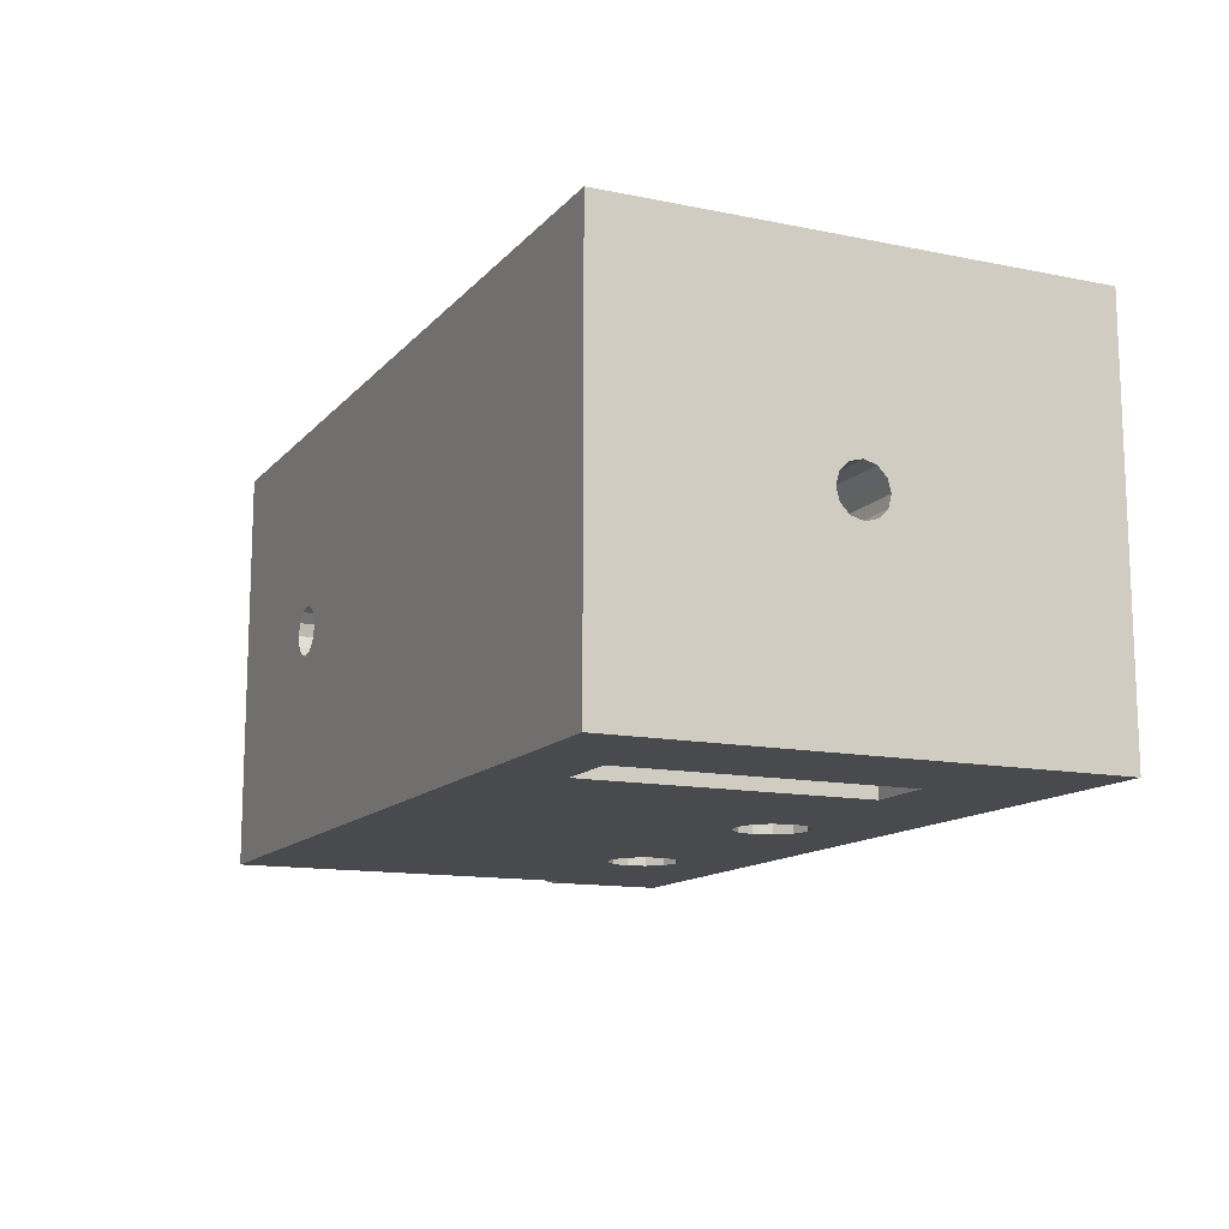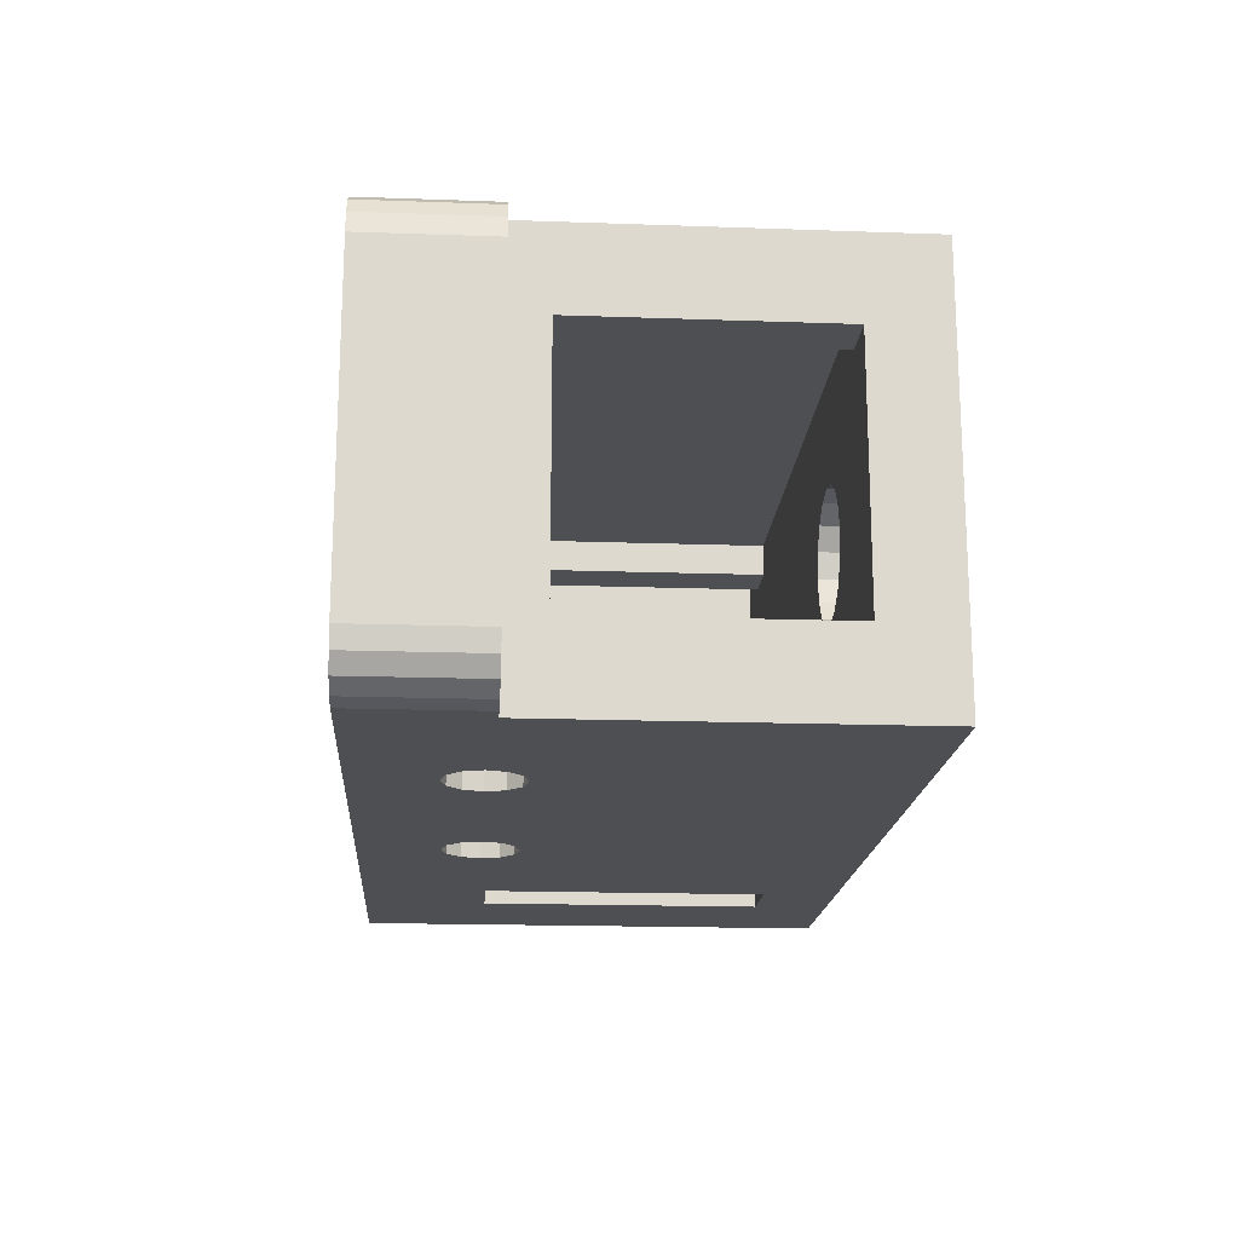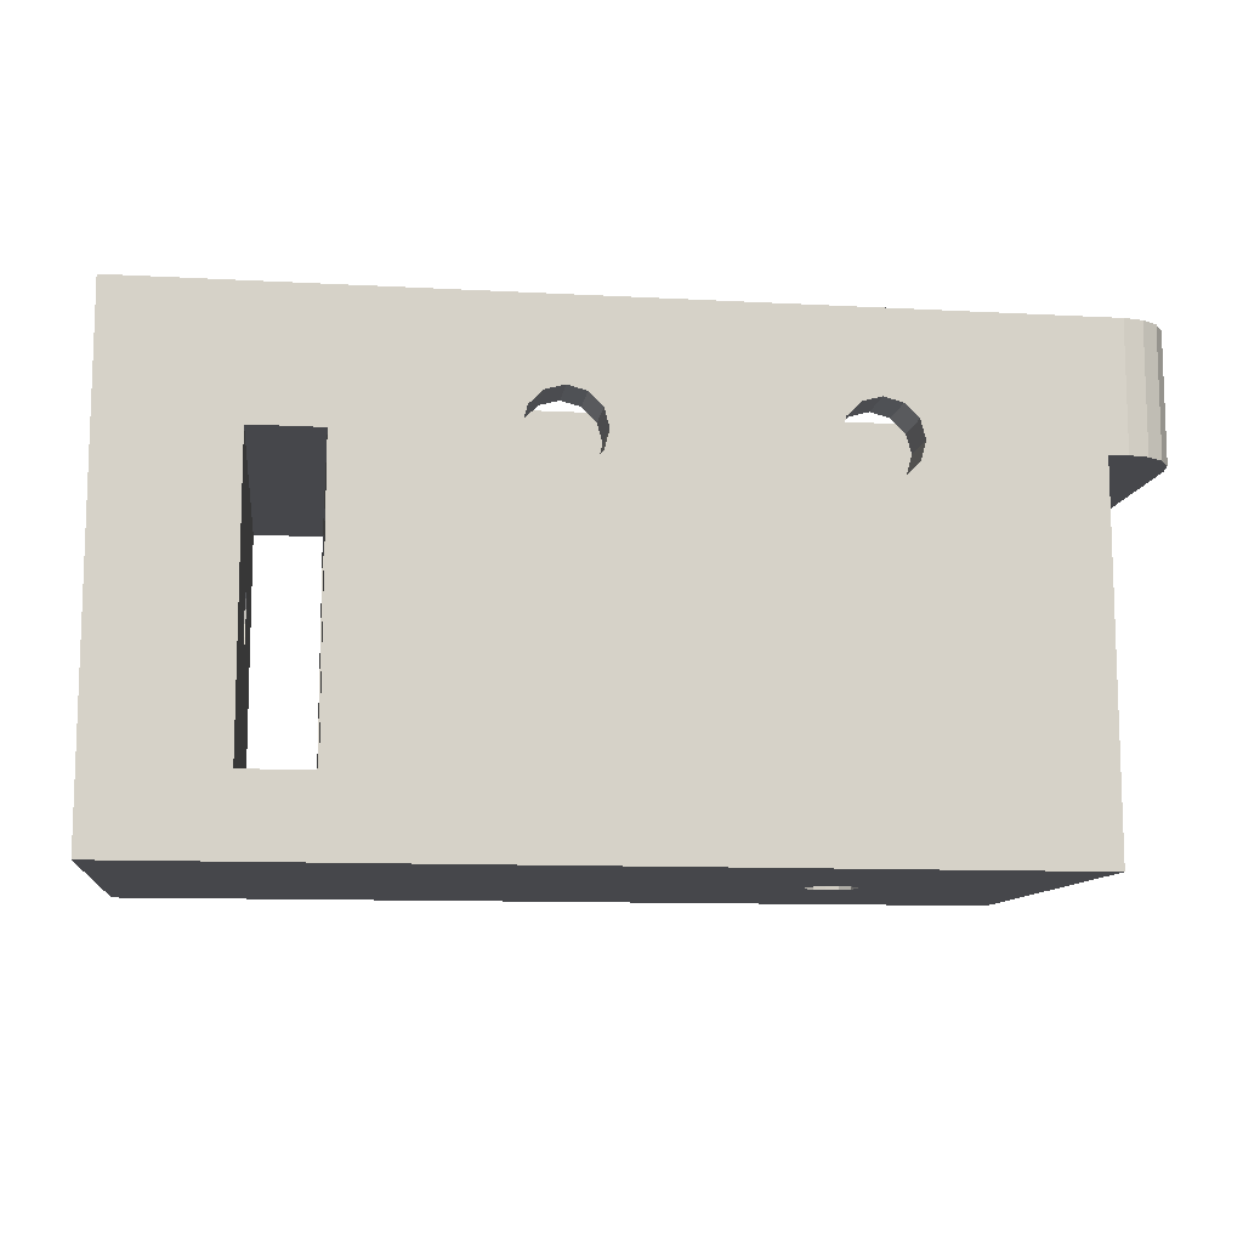
<metadata>
{"format":"obj","ext":"obj","renderer":"f3d","projection":"perspective","resolution":1024,"background":"white","views":[{"elev":-13.0,"azim":-115.0,"up":"+Y"},{"elev":-17.7,"azim":86.0,"up":"+Y"},{"elev":-10.8,"azim":-7.6,"up":"+Z"}]}
</metadata>
<code>
v -0.0135 -0.005 -3.461e-16
v -0.0135 -0.0083 -3.478e-16
v -0.0135 -0.005 0.01
v -0.0135 -0.0083 0.0115
v -0.0135 0.005 0.01
v -0.0135 0.0083 0.0115
v -0.0135 0.005 -3.478e-16
v -0.0135 0.0083 -3.487e-16
v -0.01625 6.453e-14 0.0055
v -0.01625 -0.0083 -3.487e-16
v -0.01625 0.0005 0.005634
v -0.01625 0.0083 -3.478e-16
v -0.01625 0.000866 0.006
v -0.01625 -0.0005 0.005634
v -0.01625 -0.000866 0.006
v -0.01625 -0.0083 0.0115
v -0.01625 -0.001 0.0065
v -0.01625 -0.000866 0.007
v -0.01625 0.001 0.0065
v -0.01625 0.0083 0.0115
v -0.01625 0.000866 0.007
v -0.01625 -0.0005 0.007366
v -0.01625 6.45e-14 0.0075
v -0.01625 0.0005 0.007366
v 0.01437 0.0005 0.0165
v 0.0145 6.448e-14 0.0165
v 0.01625 0.0063 0.0165
v 0.01502 0.008148 0.0165
v 0.01425 0.0083 0.0165
v 0.0135 0.001 0.0165
v 0.01625 -0.0063 0.0165
v -0.014 -0.000866 0.0165
v -0.01437 -0.0005 0.0165
v -0.02125 -0.0083 0.0165
v 0.01263 0.0005 0.0165
v 0.0115 0.0063 0.0165
v 0.0125 6.45e-14 0.0165
v 0.0115 -0.0063 0.0165
v 0.013 0.000866 0.0165
v -0.0135 0.001 0.0165
v -0.013 0.000866 0.0165
v -0.0115 0.0063 0.0165
v 0.0135 -0.001 0.0165
v 0.01425 -0.0083 0.0165
v 0.01502 -0.008148 0.0165
v 0.013 -0.000866 0.0165
v 0.01263 -0.0005 0.0165
v -0.0115 -0.0063 0.0165
v -0.013 -0.000866 0.0165
v -0.0135 -0.001 0.0165
v -0.014 0.000866 0.0165
v -0.01263 0.0005 0.0165
v -0.0125 6.453e-14 0.0165
v -0.01263 -0.0005 0.0165
v 0.01437 -0.0005 0.0165
v 0.014 -0.000866 0.0165
v 0.0161 -0.007065 0.0165
v 0.01566 -0.007714 0.0165
v 0.01566 0.007714 0.0165
v 0.0161 0.007065 0.0165
v 0.014 0.000866 0.0165
v -0.02125 0.0083 0.0165
v -0.0145 6.45e-14 0.0165
v -0.01437 0.0005 0.0165
v -0.0055 -0.0083 0.0133
v -0.00475 -0.0083 0.0131
v 0.004 -0.0083 0.0118
v 0.006799 -0.0083 0.01255
v 0.0135 -0.0083 0.0115
v 0.00625 -0.0083 0.0131
v 0.0055 -0.0083 0.0133
v -0.00475 -0.0083 0.0105
v -0.0055 -0.0083 0.0103
v 0.0055 -0.0083 0.0103
v 0.00475 -0.0083 0.0105
v 0.004201 -0.0083 0.01105
v 0.004201 -0.0083 0.01255
v 0.00475 -0.0083 0.0131
v 0.01425 -0.0083 0.0115
v -0.006799 -0.0083 0.01255
v -0.00625 -0.0083 0.0131
v -0.00625 -0.0083 0.0105
v -0.006799 -0.0083 0.01105
v -0.007 -0.0083 0.0118
v -0.004201 -0.0083 0.01255
v -0.004 -0.0083 0.0118
v -0.004201 -0.0083 0.01105
v 0.007 -0.0083 0.0118
v 0.006799 -0.0083 0.01105
v 0.0135 -0.0083 -0.003
v 0.00625 -0.0083 0.0105
v -0.02125 -0.0083 -0.003
v 0.0135 -0.005 -3.469e-16
v 0.0135 0.005 -3.469e-16
v 0.0135 0.0083 -0.003
v 0.0135 0.005 0.01
v 0.0135 0.0083 0.0115
v 0.0135 -0.005 0.01
v -0.02125 0.0083 -0.003
v 0.007 0.0083 0.0118
v 0.006799 0.0083 0.01255
v 0.01425 0.0083 0.0115
v 0.006799 0.0083 0.01105
v 0.00625 0.0083 0.0105
v -0.0055 0.0083 0.0133
v -0.00625 0.0083 0.0131
v -0.004201 0.0083 0.01255
v -0.00475 0.0083 0.0131
v 0.004201 0.0083 0.01255
v -0.004 0.0083 0.0118
v 0.004 0.0083 0.0118
v -0.004201 0.0083 0.01105
v -0.006799 0.0083 0.01255
v -0.007 0.0083 0.0118
v 0.00625 0.0083 0.0131
v 0.0055 0.0083 0.0133
v 0.00475 0.0083 0.0131
v -0.006799 0.0083 0.01105
v -0.00625 0.0083 0.0105
v -0.0055 0.0083 0.0103
v 0.0055 0.0083 0.0103
v 0.00475 0.0083 0.0105
v 0.004201 0.0083 0.01105
v -0.00475 0.0083 0.0105
v 0.0115 0.0063 -3.469e-16
v 0.0115 0.005 -3.521e-16
v 0.0115 0.005 0.01
v 0.0115 -0.005 -3.461e-16
v 0.0115 -0.0063 -3.461e-16
v 0.0115 -0.005 0.01
v 0.00625 0.0063 0.0105
v 0.0055 0.0063 0.0103
v -0.00475 0.0063 0.0105
v -0.0055 0.0063 0.0103
v -0.0115 0.0063 -3.469e-16
v -0.006799 0.0063 0.01255
v -0.00625 0.0063 0.0131
v 0.004201 0.0063 0.01255
v 0.00475 0.0063 0.0131
v 0.0055 0.0063 0.0133
v 0.00625 0.0063 0.0131
v -0.00625 0.0063 0.0105
v -0.006799 0.0063 0.01105
v -0.007 0.0063 0.0118
v 0.006799 0.0063 0.01255
v 0.007 0.0063 0.0118
v 0.006799 0.0063 0.01105
v 0.00475 0.0063 0.0105
v 0.004201 0.0063 0.01105
v -0.0055 0.0063 0.0133
v -0.00475 0.0063 0.0131
v -0.004201 0.0063 0.01255
v 0.004 0.0063 0.0118
v -0.004 0.0063 0.0118
v -0.004201 0.0063 0.01105
v -0.0115 -0.0063 -3.478e-16
v -0.0115 -0.005 -3.469e-16
v -0.0115 -0.005 0.01
v -0.0115 0.005 -3.478e-16
v -0.0115 0.005 0.01
v 0.00625 -0.0063 0.0105
v 0.006799 -0.0063 0.01105
v -0.004 -0.0063 0.0118
v -0.004201 -0.0063 0.01255
v 0.007 -0.0063 0.0118
v 0.006799 -0.0063 0.01255
v -0.00475 -0.0063 0.0131
v -0.0055 -0.0063 0.0133
v -0.00625 -0.0063 0.0131
v 0.00625 -0.0063 0.0131
v 0.0055 -0.0063 0.0133
v 0.00475 -0.0063 0.0131
v 0.004201 -0.0063 0.01255
v -0.00475 -0.0063 0.0105
v -0.0055 -0.0063 0.0103
v -0.004201 -0.0063 0.01105
v -0.006799 -0.0063 0.01255
v -0.007 -0.0063 0.0118
v -0.006799 -0.0063 0.01105
v -0.00625 -0.0063 0.0105
v 0.004 -0.0063 0.0118
v 0.004201 -0.0063 0.01105
v 0.00475 -0.0063 0.0105
v 0.0055 -0.0063 0.0103
v 0.007018 -0.001768 -3.469e-16
v 0.00756 -0.0009567 -3.478e-16
v 0.00775 6.448e-14 -3.469e-16
v 0.00756 0.0009567 -3.469e-16
v 0.007018 0.001768 -3.478e-16
v 0.0115 0.005 -3.487e-16
v 0.006207 0.00231 -3.478e-16
v 0.00275 6.45e-14 -3.469e-16
v 0.00294 -0.0009567 -3.469e-16
v 0.003482 -0.001768 -3.461e-16
v 0.00294 0.0009567 -3.469e-16
v 0.003482 0.001768 -3.478e-16
v 0.004293 0.00231 -3.461e-16
v 0.006207 -0.00231 -3.469e-16
v 0.00525 -0.0025 -3.469e-16
v 0.004293 -0.00231 -3.469e-16
v 0.00525 0.0025 -3.469e-16
v 0.004384 0.0005 -0.003
v 0.00425 6.448e-14 -0.003
v 0.00575 -0.000866 -0.003
v 0.006116 -0.0005 -0.003
v 0.00625 6.448e-14 -0.003
v 0.006116 0.0005 -0.003
v 0.00575 0.000866 -0.003
v 0.00525 0.001 -0.003
v 0.00475 0.000866 -0.003
v 0.004384 -0.0005 -0.003
v 0.00475 -0.000866 -0.003
v 0.00525 -0.001 -0.003
v -0.0115 -0.005 -3.487e-16
v 0.0135 -0.005 -3.487e-16
v 0.0115 -0.005 -3.478e-16
v 0.0115 0.005 -3.513e-16
v 0.01625 0.0063 0.0115
v 0.01625 -0.0063 0.0115
v 0.0161 -0.007065 0.0115
v 0.01566 -0.007714 0.0115
v 0.01502 -0.008148 0.0115
v 0.01566 0.007714 0.0115
v 0.0161 0.007065 0.0115
v 0.01502 0.008148 0.0115
v -0.0125 6.45e-14 0.0125
v -0.01263 0.0005 0.0125
v -0.013 0.000866 0.0125
v -0.0135 0.001 0.0125
v -0.014 0.000866 0.0125
v -0.01437 0.0005 0.0125
v -0.0145 6.453e-14 0.0125
v -0.01437 -0.0005 0.0125
v -0.014 -0.000866 0.0125
v -0.0135 -0.001 0.0125
v -0.013 -0.000866 0.0125
v -0.01263 -0.0005 0.0125
v -0.0135 6.45e-14 0.0125
v 0.0145 6.448e-14 0.0125
v 0.01437 0.0005 0.0125
v 0.014 0.000866 0.0125
v 0.0135 0.001 0.0125
v 0.013 0.000866 0.0125
v 0.01263 0.0005 0.0125
v 0.0125 6.448e-14 0.0125
v 0.01263 -0.0005 0.0125
v 0.013 -0.000866 0.0125
v 0.0135 -0.001 0.0125
v 0.014 -0.000866 0.0125
v 0.01437 -0.0005 0.0125
v 0.0135 6.448e-14 0.0125
v 0.00775 6.448e-14 -0.0015
v 0.00756 0.0009567 -0.0015
v 0.007018 0.001768 -0.0015
v 0.006207 0.00231 -0.0015
v 0.00525 0.0025 -0.0015
v 0.004293 0.00231 -0.0015
v 0.003482 0.001768 -0.0015
v 0.00294 0.0009567 -0.0015
v 0.00275 6.45e-14 -0.0015
v 0.00294 -0.0009567 -0.0015
v 0.003482 -0.001768 -0.0015
v 0.004293 -0.00231 -0.0015
v 0.00525 -0.0025 -0.0015
v 0.006207 -0.00231 -0.0015
v 0.007018 -0.001768 -0.0015
v 0.00756 -0.0009567 -0.0015
v 0.004384 -0.0005 -0.0015
v 0.00475 -0.000866 -0.0015
v 0.00525 -0.001 -0.0015
v 0.00575 -0.000866 -0.0015
v 0.00475 0.000866 -0.0015
v 0.004384 0.0005 -0.0015
v 0.00425 6.45e-14 -0.0015
v 0.006116 0.0005 -0.0015
v 0.00575 0.000866 -0.0015
v 0.00525 0.001 -0.0015
v 0.006116 -0.0005 -0.0015
v 0.00625 6.448e-14 -0.0015
v -0.02125 0.0005 0.007366
v -0.02125 6.453e-14 0.0075
v -0.02125 -0.000866 0.006
v -0.02125 -0.0005 0.005634
v -0.02125 6.45e-14 0.0055
v -0.02125 0.0005 0.005634
v -0.02125 -0.0005 0.007366
v -0.02125 -0.000866 0.007
v -0.02125 -0.001 0.0065
v -0.02125 0.000866 0.006
v -0.02125 0.001 0.0065
v -0.02125 0.000866 0.007
g obj_31899312
f 1 2 3
f 3 2 4
f 3 4 5
f 5 4 6
f 5 6 7
f 7 6 8
f 9 10 11
f 11 10 12
f 11 12 13
f 9 14 10
f 10 14 15
f 10 15 16
f 16 15 17
f 16 17 18
f 13 12 19
f 19 12 20
f 19 20 21
f 18 22 16
f 16 22 23
f 16 23 20
f 20 23 24
f 20 24 21
f 25 26 27
f 28 29 30
f 27 26 31
f 32 33 34
f 35 36 37
f 37 36 38
f 30 29 39
f 40 41 42
f 43 44 45
f 43 46 38
f 38 46 47
f 38 47 37
f 48 49 50
f 40 42 51
f 41 52 42
f 42 52 53
f 42 53 48
f 48 53 54
f 48 54 49
f 26 55 31
f 31 55 56
f 31 56 57
f 57 56 43
f 57 43 58
f 58 43 45
f 59 28 60
f 60 28 30
f 60 30 27
f 27 30 61
f 27 61 25
f 34 33 62
f 62 33 63
f 62 63 64
f 43 38 44
f 44 38 48
f 44 48 34
f 34 48 50
f 34 50 32
f 64 51 62
f 62 51 42
f 62 42 29
f 29 42 36
f 29 36 39
f 39 36 35
f 65 66 67
f 68 69 70
f 70 69 71
f 72 73 2
f 74 75 72
f 72 75 76
f 77 78 34
f 34 78 71
f 34 71 44
f 44 71 69
f 44 69 79
f 80 81 4
f 4 81 65
f 4 65 34
f 34 65 67
f 34 67 77
f 73 82 2
f 2 82 83
f 2 83 4
f 4 83 84
f 4 84 80
f 66 85 67
f 67 85 86
f 67 86 76
f 76 86 87
f 76 87 72
f 68 88 69
f 69 88 89
f 69 89 90
f 90 89 91
f 90 91 74
f 74 72 90
f 90 72 2
f 90 2 92
f 92 2 10
f 92 10 34
f 34 10 16
f 34 16 4
f 93 90 94
f 94 90 95
f 94 95 96
f 96 95 97
f 96 97 98
f 98 97 69
f 98 69 93
f 93 69 90
f 99 62 20
f 100 101 29
f 29 102 100
f 100 102 97
f 100 97 103
f 103 97 104
f 20 12 99
f 99 12 8
f 99 8 95
f 6 105 106
f 107 108 29
f 29 108 105
f 29 105 62
f 62 105 6
f 62 6 20
f 107 109 110
f 110 109 111
f 110 111 112
f 106 113 6
f 6 113 114
f 6 114 8
f 101 115 29
f 29 115 116
f 29 116 107
f 107 116 117
f 107 117 109
f 114 118 8
f 8 118 119
f 8 119 120
f 104 97 121
f 121 97 95
f 121 95 122
f 122 95 8
f 122 8 123
f 123 8 120
f 123 120 111
f 111 120 124
f 111 124 112
f 125 126 127
f 128 129 130
f 130 129 38
f 130 38 127
f 127 38 36
f 127 36 125
f 131 132 125
f 133 134 135
f 136 137 42
f 138 139 42
f 42 139 140
f 42 140 36
f 36 140 141
f 134 142 135
f 135 142 143
f 135 143 42
f 42 143 144
f 42 144 136
f 125 132 135
f 141 145 36
f 36 145 146
f 36 146 125
f 125 146 147
f 125 147 131
f 132 148 135
f 135 148 149
f 135 149 133
f 137 150 42
f 42 150 151
f 42 151 138
f 138 151 152
f 138 152 153
f 153 152 154
f 153 154 149
f 149 154 155
f 149 155 133
f 156 157 158
f 159 135 160
f 160 135 42
f 160 42 158
f 158 42 48
f 158 48 156
f 161 162 129
f 163 164 38
f 129 162 38
f 38 162 165
f 38 165 166
f 164 167 38
f 38 167 168
f 38 168 48
f 48 168 169
f 166 170 38
f 38 170 171
f 38 171 172
f 172 173 174
f 174 173 175
f 172 174 38
f 38 174 176
f 38 176 163
f 169 177 48
f 48 177 178
f 48 178 156
f 178 179 156
f 156 179 180
f 156 180 175
f 173 181 175
f 175 181 182
f 175 182 156
f 156 182 183
f 156 183 129
f 129 183 184
f 129 184 161
f 7 8 12
f 125 135 159
f 10 2 1
f 185 129 186
f 186 129 128
f 186 128 187
f 187 128 93
f 187 93 188
f 188 93 94
f 188 94 189
f 189 94 190
f 189 190 191
f 192 157 193
f 193 157 156
f 193 156 194
f 192 195 157
f 157 195 196
f 157 196 197
f 185 198 129
f 129 198 199
f 129 199 156
f 156 199 200
f 156 200 194
f 12 10 7
f 7 10 1
f 7 1 159
f 159 1 157
f 159 157 125
f 125 157 197
f 125 197 190
f 190 197 201
f 190 201 191
f 202 203 99
f 99 203 92
f 204 205 90
f 90 205 206
f 90 206 95
f 95 206 207
f 207 208 95
f 95 208 209
f 95 209 99
f 99 209 210
f 99 210 202
f 203 211 92
f 92 211 212
f 92 212 90
f 90 212 213
f 90 213 204
f 5 7 160
f 160 7 159
f 1 3 214
f 214 3 158
f 3 5 158
f 158 5 160
f 96 98 127
f 127 98 130
f 98 215 130
f 130 215 216
f 94 96 217
f 217 96 127
f 27 31 218
f 218 31 219
f 218 219 69
f 219 220 221
f 69 219 79
f 79 219 221
f 79 221 222
f 223 224 225
f 225 224 218
f 225 218 102
f 102 218 69
f 102 69 97
f 16 20 4
f 4 20 6
f 226 53 227
f 227 53 52
f 227 52 228
f 228 52 41
f 228 41 229
f 229 41 40
f 229 40 230
f 230 40 51
f 230 51 231
f 231 51 64
f 231 64 232
f 232 64 63
f 232 63 233
f 233 63 33
f 233 33 234
f 234 33 32
f 234 32 235
f 235 32 50
f 235 50 236
f 236 50 49
f 236 49 237
f 237 49 54
f 237 54 226
f 226 54 53
f 236 237 238
f 238 237 226
f 238 226 227
f 233 234 238
f 238 234 235
f 238 235 236
f 230 231 238
f 238 231 232
f 238 232 233
f 227 228 238
f 238 228 229
f 238 229 230
f 239 26 240
f 240 26 25
f 240 25 241
f 241 25 61
f 241 61 242
f 242 61 30
f 242 30 243
f 243 30 39
f 243 39 244
f 244 39 35
f 244 35 245
f 245 35 37
f 245 37 246
f 246 37 47
f 246 47 247
f 247 47 46
f 247 46 248
f 248 46 43
f 248 43 249
f 249 43 56
f 249 56 250
f 250 56 55
f 250 55 239
f 239 55 26
f 249 250 251
f 251 250 239
f 251 239 240
f 246 247 251
f 251 247 248
f 251 248 249
f 243 244 251
f 251 244 245
f 251 245 246
f 240 241 251
f 251 241 242
f 251 242 243
f 252 187 253
f 253 187 188
f 253 188 254
f 254 188 189
f 254 189 255
f 255 189 191
f 255 191 256
f 256 191 201
f 256 201 257
f 257 201 197
f 257 197 258
f 258 197 196
f 258 196 259
f 259 196 195
f 259 195 260
f 260 195 192
f 260 192 261
f 261 192 193
f 261 193 262
f 262 193 194
f 262 194 263
f 263 194 200
f 263 200 264
f 264 200 199
f 264 199 265
f 265 199 198
f 265 198 266
f 266 198 185
f 266 185 267
f 267 185 186
f 267 186 252
f 252 186 187
f 268 262 269
f 269 262 263
f 269 263 270
f 270 263 264
f 270 264 271
f 272 258 273
f 273 258 259
f 273 259 274
f 274 259 260
f 274 260 268
f 268 260 261
f 268 261 262
f 275 254 276
f 276 254 255
f 276 255 277
f 277 255 256
f 277 256 272
f 272 256 257
f 272 257 258
f 264 265 271
f 271 265 266
f 271 266 278
f 278 266 267
f 278 267 279
f 279 267 252
f 279 252 275
f 275 252 253
f 275 253 254
f 206 279 207
f 207 279 275
f 207 275 208
f 208 275 276
f 208 276 209
f 209 276 277
f 209 277 210
f 210 277 272
f 210 272 202
f 202 272 273
f 202 273 203
f 203 273 274
f 203 274 211
f 211 274 268
f 211 268 212
f 212 268 269
f 212 269 213
f 213 269 270
f 213 270 204
f 204 270 271
f 204 271 205
f 205 271 278
f 205 278 206
f 206 278 279
f 27 218 224
f 27 224 60
f 60 224 223
f 60 223 59
f 59 223 225
f 59 225 28
f 28 225 102
f 28 102 29
f 44 79 222
f 44 222 45
f 45 222 221
f 45 221 58
f 58 221 220
f 58 220 57
f 57 220 219
f 57 219 31
f 184 74 161
f 161 74 91
f 161 91 162
f 162 91 89
f 162 89 165
f 165 89 88
f 165 88 166
f 166 88 68
f 166 68 170
f 170 68 70
f 170 70 171
f 171 70 71
f 171 71 172
f 172 71 78
f 172 78 173
f 173 78 77
f 173 77 181
f 181 77 67
f 181 67 182
f 182 67 76
f 182 76 183
f 183 76 75
f 183 75 184
f 184 75 74
f 175 73 174
f 174 73 72
f 174 72 176
f 176 72 87
f 176 87 163
f 163 87 86
f 163 86 164
f 164 86 85
f 164 85 167
f 167 85 66
f 167 66 168
f 168 66 65
f 168 65 169
f 169 65 81
f 169 81 177
f 177 81 80
f 177 80 178
f 178 80 84
f 178 84 179
f 179 84 83
f 179 83 180
f 180 83 82
f 180 82 175
f 175 82 73
f 121 132 104
f 104 132 131
f 104 131 103
f 103 131 147
f 103 147 100
f 100 147 146
f 100 146 101
f 101 146 145
f 101 145 115
f 115 145 141
f 115 141 116
f 116 141 140
f 116 140 117
f 117 140 139
f 117 139 109
f 109 139 138
f 109 138 111
f 111 138 153
f 111 153 123
f 123 153 149
f 123 149 122
f 122 149 148
f 122 148 121
f 121 148 132
f 120 134 124
f 124 134 133
f 124 133 112
f 112 133 155
f 112 155 110
f 110 155 154
f 110 154 107
f 107 154 152
f 107 152 108
f 108 152 151
f 108 151 105
f 105 151 150
f 105 150 106
f 106 150 137
f 106 137 113
f 113 137 136
f 113 136 114
f 114 136 144
f 114 144 118
f 118 144 143
f 118 143 119
f 119 143 142
f 119 142 120
f 120 142 134
f 280 281 62
f 62 281 34
f 282 283 92
f 92 283 284
f 92 284 99
f 99 284 285
f 281 286 34
f 34 286 287
f 34 287 92
f 92 287 288
f 92 288 282
f 285 289 99
f 99 289 290
f 99 290 62
f 62 290 291
f 62 291 280
f 23 281 24
f 24 281 280
f 24 280 21
f 21 280 291
f 21 291 19
f 19 291 290
f 19 290 13
f 13 290 289
f 13 289 11
f 11 289 285
f 11 285 9
f 9 285 284
f 9 284 14
f 14 284 283
f 14 283 15
f 15 283 282
f 15 282 17
f 17 282 288
f 17 288 18
f 18 288 287
f 18 287 22
f 22 287 286
f 22 286 23
f 23 286 281

</code>
